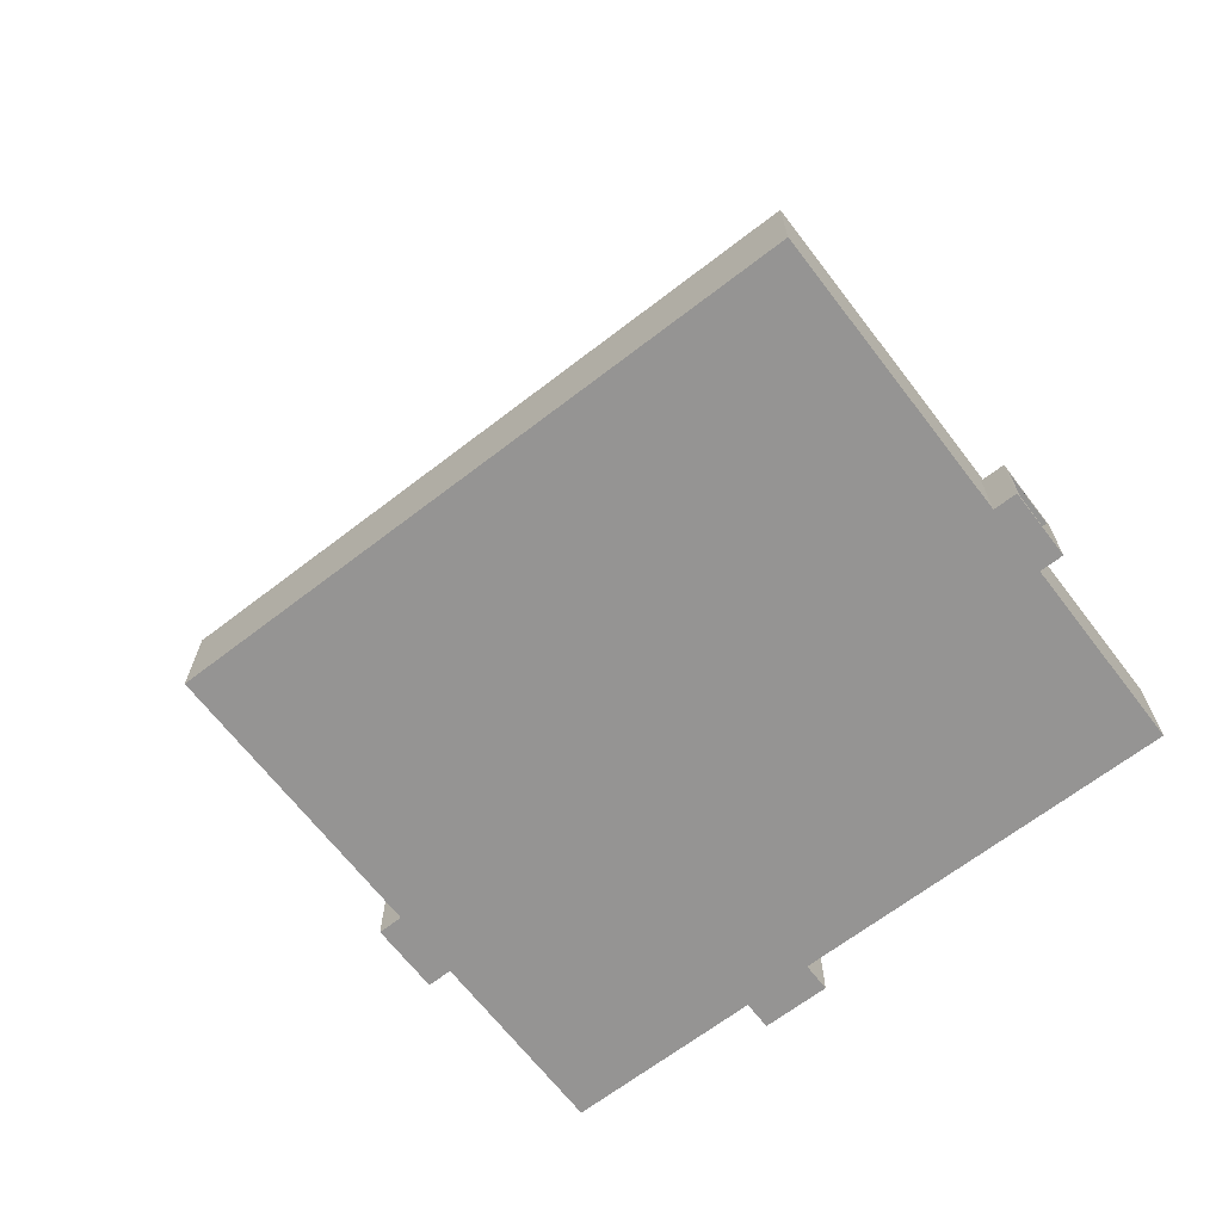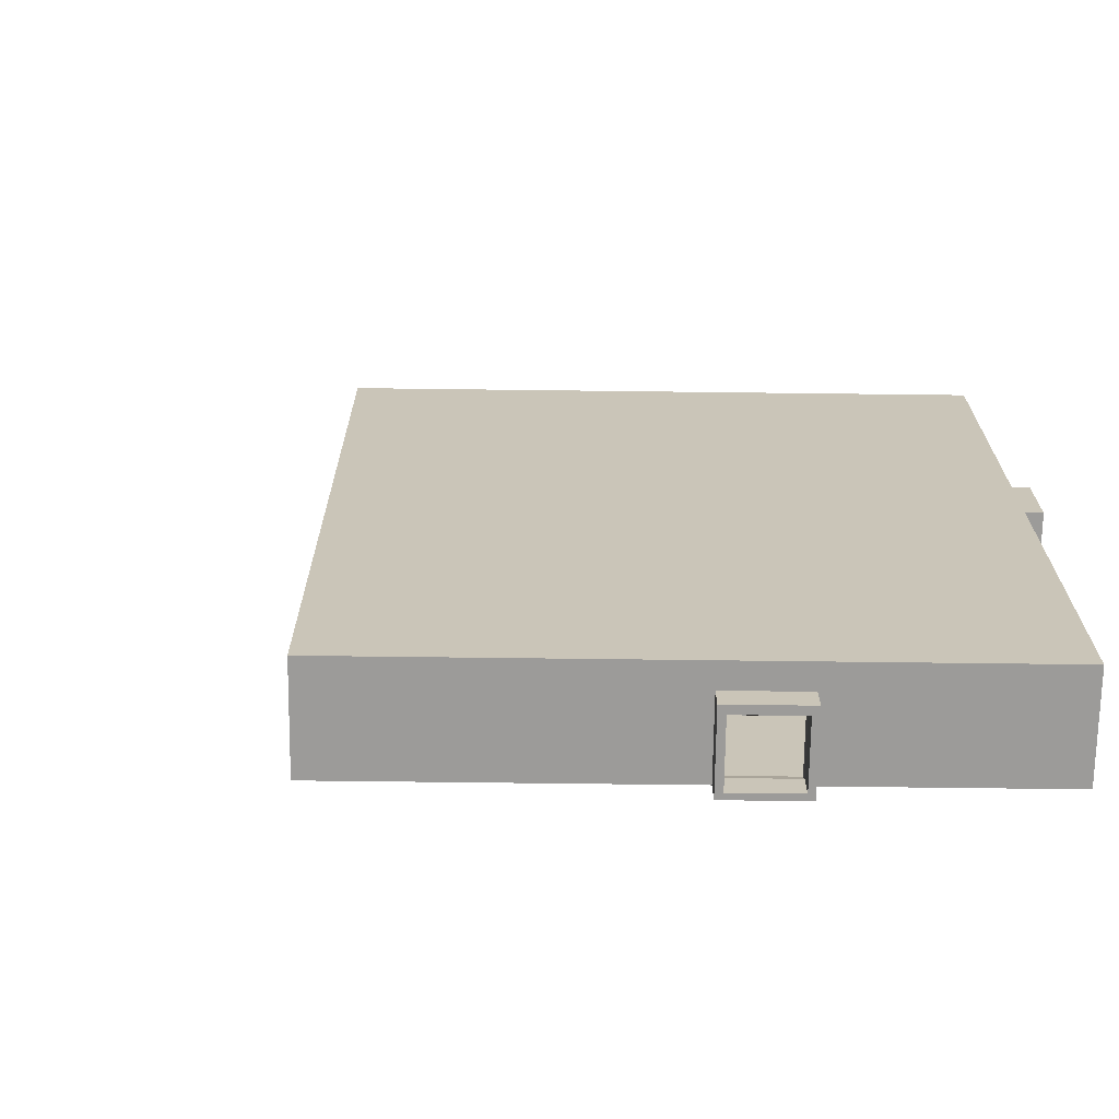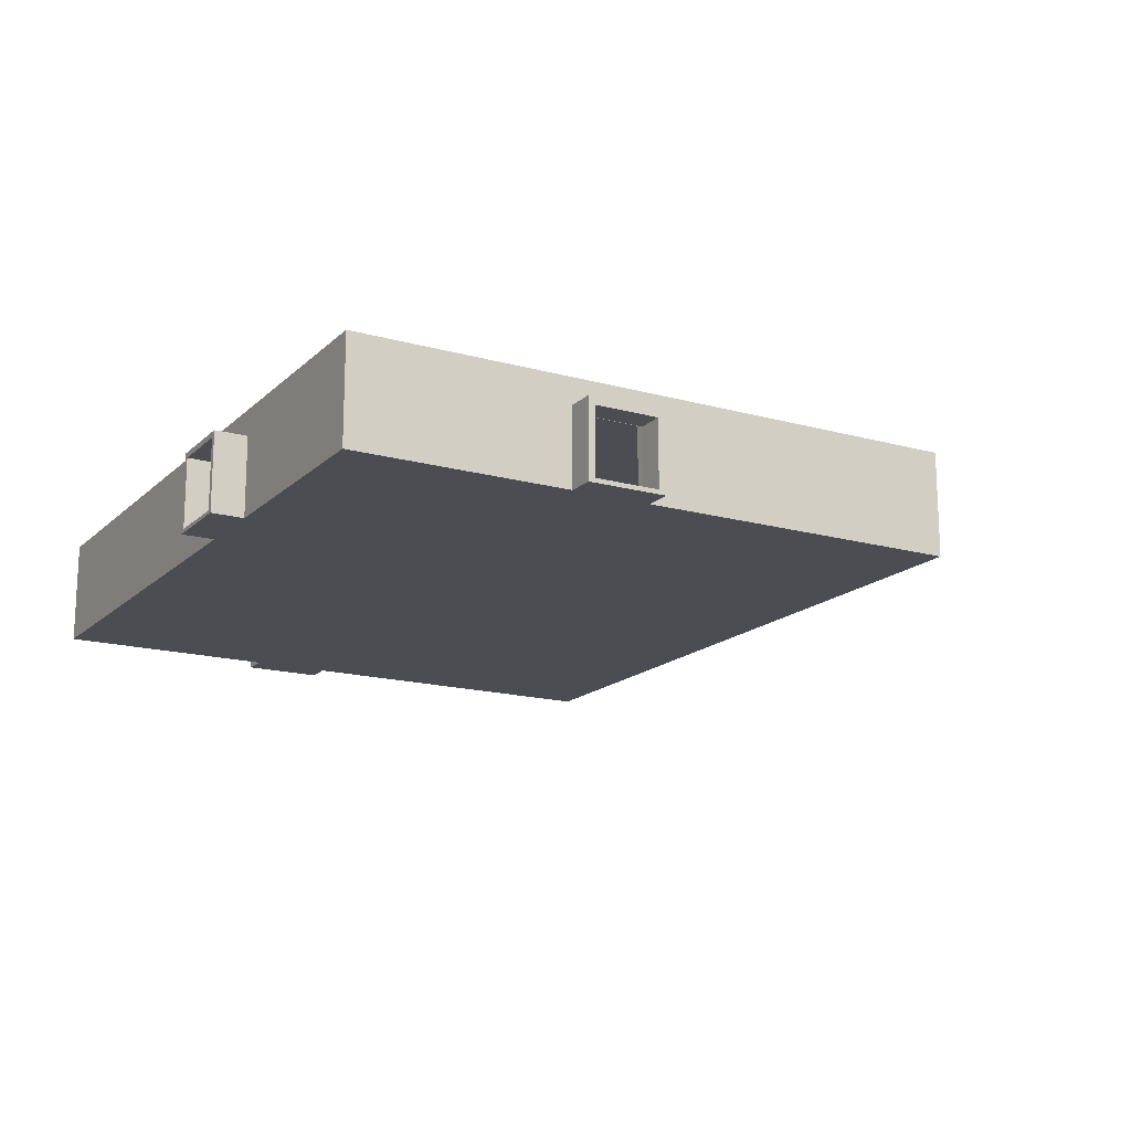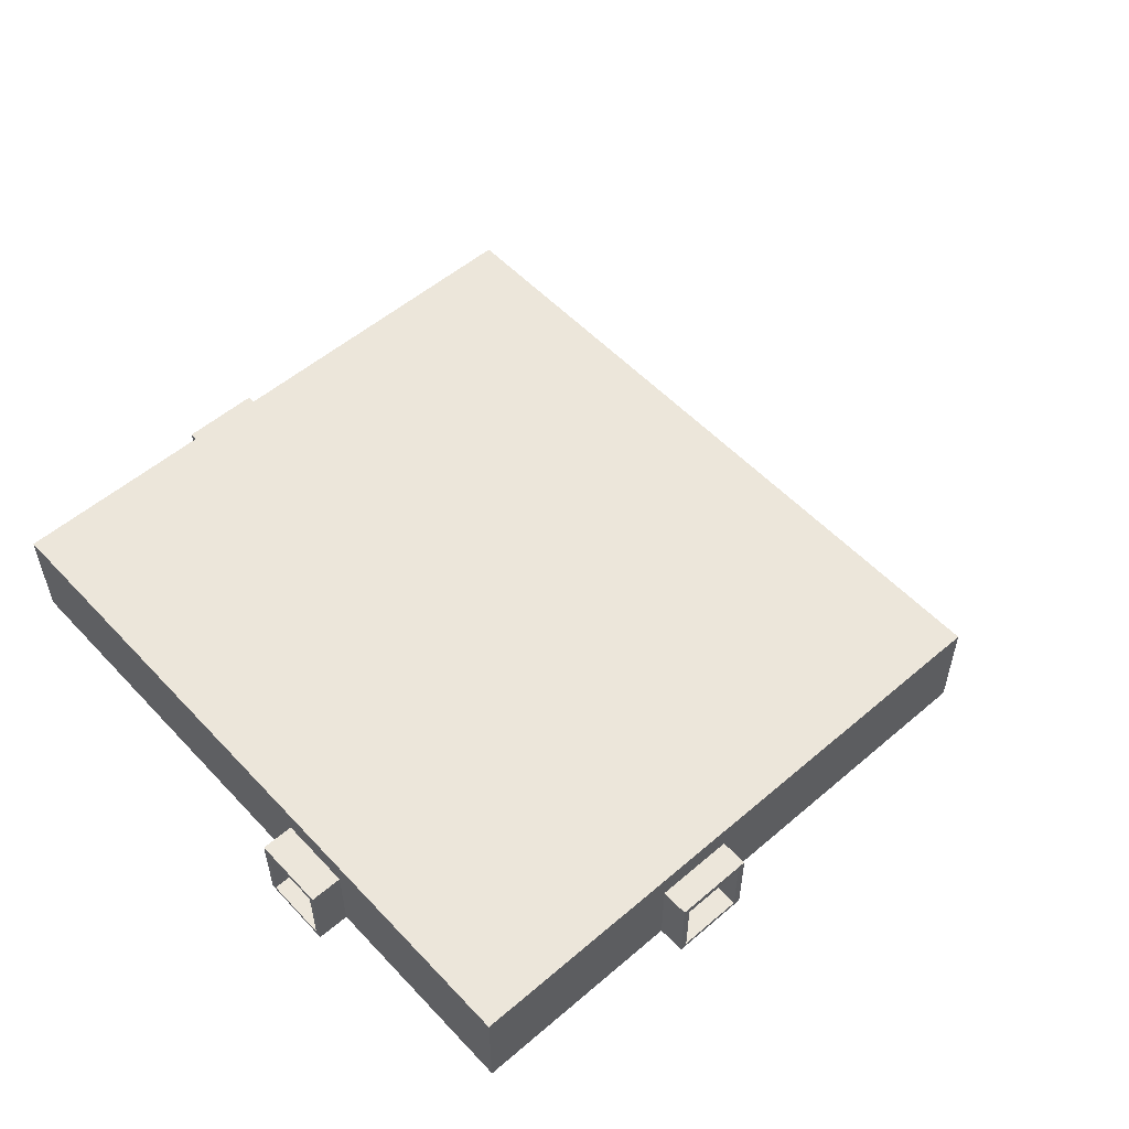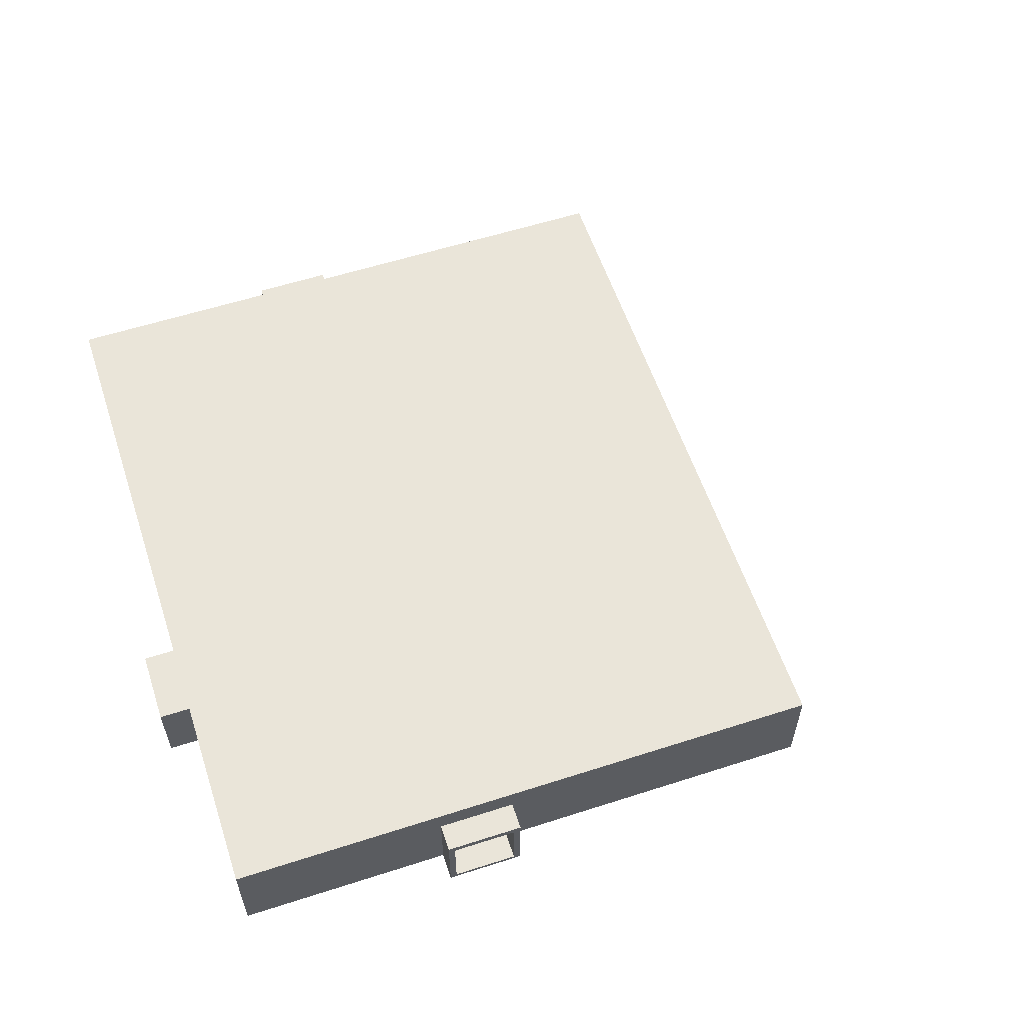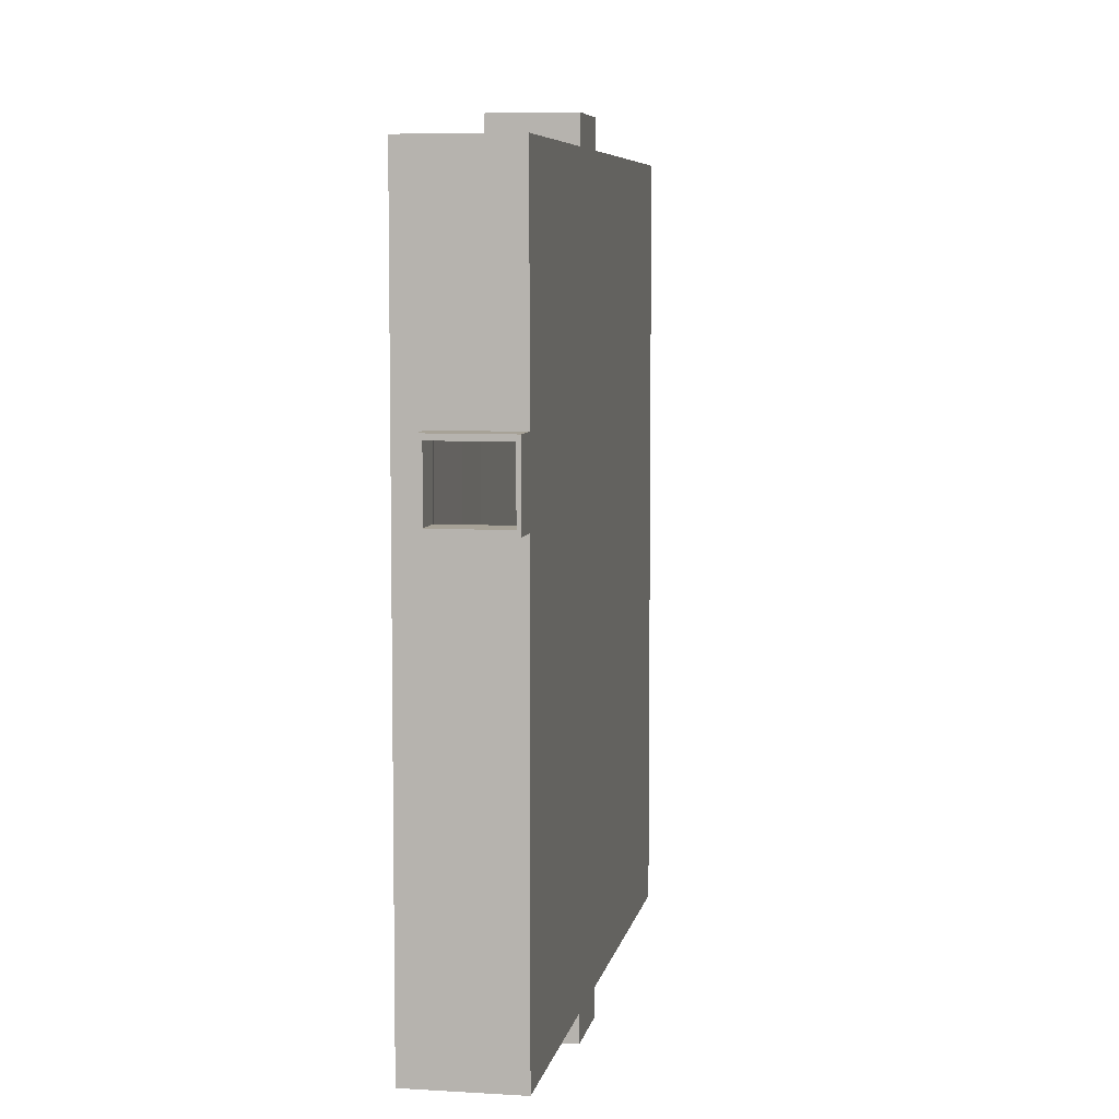
<metadata>
{"format":"obj","ext":"obj","renderer":"f3d","projection":"perspective","resolution":1024,"background":"white","views":[{"elev":-67.1,"azim":127.6,"up":"+Y"},{"elev":-69.7,"azim":179.3,"up":"+Z"},{"elev":-16.4,"azim":-29.7,"up":"+Y"},{"elev":54.4,"azim":-42.1,"up":"+Y"},{"elev":58.3,"azim":-18.4,"up":"+Y"},{"elev":6.6,"azim":-79.8,"up":"+Z"}]}
</metadata>
<code>
o Cube
v -3.441 1.543 -9.046
v -3.441 1.44 -9.046
v -4.71 1.901 -0.6829
v -4.71 0.03096 -0.6829
v -4.71 1.536 4.864
v -4.71 1.536 -9.039
v -3.323 -0.04015 4.857
v -4.71 1.433 4.864
v -4.71 1.433 -9.039
v -4.71 1.901 -9.039
v -4.71 0.03096 -9.039
v 3.019 0.05 -9.058
v 3.019 1.92 -9.058
v 3.173 -0.05 5
v 3.173 2.026 5
v 3.019 0.05 4.846
v 3.019 1.92 4.846
v -9.152 -0.05 5
v -9.152 2.026 5
v -8.968 0.01896 4.876
v -8.968 1.889 4.876
v -9.152 -0.05 -9.211
v -9.152 2.026 -9.211
v -8.968 0.01896 -9.028
v -8.968 1.889 -9.028
v 7.966 -0.05 -5.724
v 7.966 1.503 -5.724
v 6.584 1.348 -5.724
v 6.583 0.0594 -5.724
v 6.469 1.503 -5.724
v 6.468 -0.05 -5.724
v -3.439 1.51 5.541
v 7.851 0.0594 -5.724
v -4.71 1.901 4.864
v -4.71 0.03096 4.864
v -4.71 1.901 0.7346
v -4.71 0.03096 0.612
v -4.71 1.901 0.612
v -4.71 1.901 -0.7811
v -4.71 0.03096 -0.7811
v -4.71 0.03096 0.7346
v -9.152 1.622 5
v -9.152 0.2028 5
v -3.323 1.498 4.857
v -9.152 -0.05 0.7234
v -9.152 2.026 0.7234
v 3.173 -0.05 0.7234
v 3.173 2.026 0.7234
v -9.152 -0.05 -0.7557
v -9.152 2.026 -0.7557
v 3.173 -0.05 -0.7557
v 3.173 2.026 -0.7557
v -9.152 1.507 0.7234
v -9.152 1.507 -0.7557
v -9.152 0.02448 0.7234
v -9.152 0.02448 -0.7557
v -9.152 1.396 0.7234
v -9.152 1.396 -0.7557
v 3.173 -0.05 0.6171
v 3.173 2.026 0.6171
v -9.152 -0.05 0.6171
v -9.152 2.026 0.6171
v -9.152 1.507 0.6171
v -9.152 0.02298 0.6171
v -9.152 1.396 0.6171
v -9.152 -0.05 -0.6497
v -9.152 2.026 -0.6497
v 3.173 -0.05 -0.6497
v 3.173 2.026 -0.6497
v -9.152 1.507 -0.6497
v -9.152 0.02298 -0.6497
v -9.152 1.396 -0.6497
v 3.019 0.05 -0.7012
v 3.019 1.92 -0.7012
v -8.968 0.01896 -0.6714
v -8.968 1.889 -0.6714
v 3.019 0.05 0.7163
v 3.019 1.92 0.7163
v -8.968 0.01896 0.7461
v -8.968 1.889 0.7461
v -8.968 0.01896 -0.7695
v -8.968 1.889 -0.7695
v 3.019 0.05 -0.7993
v 3.019 1.92 -0.7993
v -8.968 0.01896 0.6236
v -8.968 1.889 0.6236
v 3.019 0.05 0.5938
v 3.019 1.92 0.5938
v 3.019 1.452 -9.058
v 3.019 1.452 4.846
v -8.968 1.421 4.876
v -8.968 1.421 -9.028
v -8.968 1.421 -0.6714
v 3.019 1.452 -0.7012
v -8.968 1.421 0.7461
v 3.019 1.452 0.7163
v 3.019 1.452 -0.7993
v -8.968 1.421 -0.7695
v 3.019 1.452 0.5938
v -8.968 1.421 0.6236
v 3.019 1.555 -9.058
v 3.019 1.555 4.846
v -8.968 1.524 4.876
v -8.968 1.524 -9.028
v -8.968 1.524 -0.6714
v 3.019 1.555 -0.7012
v -8.968 1.524 0.7461
v 3.019 1.555 0.7163
v 3.019 1.555 -0.7993
v -8.968 1.524 -0.7695
v 3.019 1.555 0.5938
v -8.968 1.524 0.6236
v 6.583 0.7278 -5.724
v 6.468 1.348 -5.724
v 7.966 1.348 -5.724
v 7.851 0.7278 -5.724
v -3.328 0.03852 4.857
v -3.328 1.908 4.857
v -3.328 0.03852 -9.047
v -3.328 1.908 -9.047
v -3.328 0.03852 -0.6901
v -3.328 1.908 -0.6901
v -3.328 1.908 0.7274
v -3.328 0.03852 0.7274
v -3.328 0.03852 -0.7883
v -3.328 1.908 -0.7883
v -3.328 1.908 0.6048
v -3.328 0.03852 0.6048
v -3.328 1.441 -9.047
v -3.328 1.441 4.857
v -3.328 1.544 -9.047
v -3.328 1.544 4.857
v -4.826 0.0303 4.865
v -4.826 1.9 4.865
v -4.826 0.0303 -9.039
v -4.826 1.9 -9.039
v -4.826 1.432 -9.039
v -4.826 1.432 4.865
v -4.826 1.535 -9.039
v -4.826 1.535 4.865
v -4.826 0.0303 -0.6822
v -4.826 1.9 -0.6822
v -4.826 1.9 0.7352
v -4.826 0.0303 0.7352
v -4.826 0.0303 -0.7804
v -4.826 1.9 -0.7804
v -4.826 1.9 0.6127
v -4.826 0.0303 0.6127
v -3.441 1.44 4.858
v -3.441 1.543 4.858
v -3.441 0.03784 4.858
v -3.441 1.907 -9.046
v -3.441 1.907 4.858
v -3.441 0.03784 -9.046
v -3.441 0.03784 -0.6895
v -3.441 1.907 -0.6895
v -3.441 1.907 0.728
v -3.441 0.03784 0.728
v -3.441 0.03784 -0.7877
v -3.441 1.907 -0.7877
v -3.441 1.907 0.6054
v -3.441 0.03784 0.6054
v -4.719 2.026 5
v -4.724 2.026 0.7234
v -4.724 2.026 -0.7557
v -4.724 2.026 0.6171
v -4.724 2.026 -0.6497
v -3.297 -0.05 5
v -4.851 -0.05 5
v -3.325 -0.05 0.7234
v -4.824 -0.05 0.7234
v -3.325 -0.05 -0.7557
v -4.824 -0.05 -0.7557
v -3.325 -0.05 0.6171
v -4.824 -0.05 0.6171
v -3.325 -0.05 -0.6497
v -4.824 -0.05 -0.6497
v -3.4 2.026 0.7234
v -3.4 2.026 -0.7557
v -3.4 2.026 0.6171
v -3.4 2.026 -0.6497
v -3.439 2.026 5
v 6.526 1.348 -5.724
v -3.439 1.36 5.541
v 3.173 -0.05 -9.211
v 3.173 2.026 -9.211
v -3.437 2.026 -9.211
v -4.728 2.026 -9.211
v -9.152 1.944 -9.211
v -3.297 -0.05 -9.211
v -4.849 -0.05 -9.211
v -3.441 1.36 -9.211
v -4.72 1.36 -9.211
v -3.437 1.531 -9.211
v -3.297 -0.05 5.541
v -4.718 0.07263 -9.211
v -3.441 0.07263 -9.211
v -4.074 -0.05 -9.211
v -4.076 1.364 -9.211
v -4.082 2.026 5
v -4.074 -0.05 5
v -3.439 1.51 5
v -4.719 1.51 5
v -4.719 1.36 5
v -3.439 1.36 5
v -4.078 1.51 5
v -4.719 0.03722 5
v -3.439 0.03722 5
v -4.076 1.364 5
v -4.851 2.026 5
v -4.87 2.026 0.7234
v -4.87 2.026 -0.7557
v -4.87 2.026 0.6171
v -4.87 2.026 -0.6497
v -4.849 2.026 -9.211
v -3.234 2.026 0.7234
v -3.234 2.026 -0.7557
v -3.234 2.026 0.6171
v -3.234 2.026 -0.6497
v -3.297 2.026 5
v -3.297 2.026 -9.211
v -4.851 1.51 5
v -3.297 1.51 5
v -4.849 1.531 -9.211
v -3.297 1.531 -9.211
v -4.719 0.03722 5.541
v 7.851 1.348 -5.724
v 7.908 1.348 -5.724
v -4.851 -0.05 5.541
v -4.074 -0.05 5.541
v -4.72 1.531 -9.211
v -4.078 1.51 5.541
v -4.719 1.51 5.541
v -4.719 1.36 5.541
v -3.439 0.03722 5.541
v -4.076 1.364 5.541
v -4.851 1.51 5.541
v -3.297 1.51 5.541
v -4.718 0.07263 -9.739
v -4.849 -0.05 -9.739
v -3.441 0.07263 -9.739
v -3.297 -0.05 -9.739
v -3.437 1.531 -9.739
v -3.441 1.36 -9.739
v -4.074 -0.05 -9.739
v -4.076 1.364 -9.739
v -4.72 1.36 -9.739
v -4.849 1.531 -9.739
v -3.297 1.531 -9.739
v -4.72 1.531 -9.739
v -9.791 0.02448 0.7234
v -9.791 -0.05 0.7234
v -9.791 -0.05 -0.6497
v -9.791 -0.05 -0.7557
v -9.791 0.02448 -0.7557
v -9.791 1.507 0.6171
v -9.791 1.507 0.7234
v -9.791 1.396 0.7234
v -9.791 1.396 -0.7557
v -9.791 0.02298 0.6171
v -9.791 1.507 -0.7557
v -9.791 1.396 0.6171
v -9.791 -0.05 0.6171
v -9.791 1.507 -0.6497
v -9.791 0.02298 -0.6497
v -9.791 1.396 -0.6497
f 152 10 6 1
f 211 164 166 213
f 146 136 10 39
f 1 6 9 2
f 147 142 3 38
f 140 134 34 5
f 148 37 4 141
f 145 40 11 135
f 126 120 13 84
f 132 118 17 102
f 172 190 185 51
f 47 48 15 14
f 45 18 43 42 19 46 53 57 55
f 217 52 186 221
f 96 77 16 90
f 98 81 24 92
f 125 83 12 119
f 137 92 24 135
f 154 2 192 197
f 220 15 48 216
f 63 53 46 62
f 59 60 48 47
f 168 170 47 14
f 185 186 52 51
f 22 49 56 58 54 50 23 189
f 219 69 52 217
f 176 172 51 68
f 66 253 254 49
f 54 261 264 70
f 72 266 265 71
f 56 255 259 58
f 45 252 263 61
f 170 174 59 47
f 216 48 60 218
f 68 69 60 59
f 70 63 62 67
f 54 70 67 50
f 51 52 69 68
f 57 258 251 55
f 63 256 257 53
f 55 251 252 45
f 174 176 68 59
f 218 60 69 219
f 128 87 73 121
f 71 64 85 75
f 97 83 73 94
f 127 122 74 88
f 118 123 78 17
f 91 20 79 95
f 117 16 77 124
f 99 87 77 96
f 89 12 83 97
f 121 73 83 125
f 93 75 81 98
f 122 126 84 74
f 94 73 87 99
f 123 127 88 78
f 95 79 85 100
f 124 77 87 128
f 107 95 100 112
f 106 94 99 111
f 105 93 98 110
f 101 89 97 109
f 111 99 96 108
f 103 91 95 107
f 109 97 94 106
f 112 100 93 105
f 139 104 92 137
f 110 98 92 104
f 108 96 90 102
f 117 130 90 16
f 78 108 102 17
f 82 110 104 25
f 136 25 104 139
f 86 112 105 76
f 84 109 106 74
f 21 103 107 80
f 88 111 108 78
f 13 101 109 84
f 76 105 110 82
f 74 106 111 88
f 80 107 112 86
f 130 132 102 90
f 64 65 100 85
f 65 72 93 100
f 71 75 93 72
f 233 234 236 184 32 232
f 149 150 132 130
f 13 120 131 101
f 151 149 130 117
f 101 131 129 89
f 158 124 128 162
f 157 161 127 123
f 156 160 126 122
f 155 121 125 159
f 151 117 124 158
f 153 157 123 118
f 161 156 122 127
f 162 128 121 155
f 89 129 119 12
f 159 125 119 154
f 150 153 118 132
f 160 152 120 126
f 82 25 136 146
f 103 21 134 140
f 81 145 135 24
f 85 148 141 75
f 86 76 142 147
f 21 80 143 134
f 20 133 144 79
f 75 141 145 81
f 76 82 146 142
f 80 86 147 143
f 79 144 148 85
f 20 91 138 133
f 91 103 140 138
f 10 136 139 6
f 6 139 137 9
f 9 137 135 11
f 134 143 36 34
f 133 35 41 144
f 141 4 40 145
f 142 146 39 3
f 143 147 38 36
f 144 41 37 148
f 133 138 8 35
f 138 140 5 8
f 39 10 152 160
f 5 34 153 150
f 40 159 154 11
f 37 162 155 4
f 38 3 156 161
f 34 36 157 153
f 35 151 158 41
f 4 155 159 40
f 3 39 160 156
f 36 38 161 157
f 41 158 162 37
f 213 166 167 214
f 8 5 150 149
f 131 1 2 129
f 129 2 154 119
f 120 152 1 131
f 214 167 165 212
f 210 163 164 211
f 212 165 188 215
f 61 66 177 175
f 175 177 176 174
f 45 61 175 171
f 171 175 174 170
f 66 49 173 177
f 177 173 172 176
f 18 45 171 169
f 169 171 170 168 201
f 49 22 191 173
f 173 191 198 190 172
f 166 180 181 167
f 164 178 180 166
f 167 181 179 165
f 163 200 182 178 164
f 165 179 187 188
f 230 195 235 226 229
f 197 241 239 196
f 203 233 232 206
f 154 197 196 11
f 231 188 187 194
f 196 239 247 193
f 163 203 206 202 182 200
f 209 236 234 204
f 204 234 226 207
f 18 169 222 210 19 42 43
f 2 9 193 192
f 11 196 193 9
f 151 35 207 208
f 35 8 204 207
f 149 151 208 205
f 149 205 204 8
f 50 212 215 23
f 19 210 211 46
f 67 214 212 50
f 62 213 214 67
f 46 211 213 62
f 180 218 219 181
f 178 216 218 180
f 181 219 217 179
f 182 220 216 178
f 179 217 221 187
f 202 223 220 182
f 186 185 190 225 221
f 225 249 243 194
f 22 189 23 215 224 191
f 199 246 244 192
f 205 184 236 209
f 15 220 223 168 14
f 228 183 28 227
f 222 203 163 210
f 221 225 194 187
f 188 231 224 215
f 229 226 234 233 237
f 238 32 184 235 195
f 207 226 235 208
f 169 229 237 222
f 223 238 195 168
f 208 235 184 205
f 202 32 238 223
f 206 232 32 202
f 168 195 230 201
f 201 230 229 169
f 222 237 233 203
f 240 239 241 242 245
f 247 250 243 244 246
f 242 241 244 243 249
f 240 248 250 247 239
f 192 244 241 197
f 224 248 240 191
f 198 245 242 190
f 190 242 249 225
f 193 247 246 199
f 231 250 248 224
f 194 243 250 231
f 191 240 245 198
f 262 258 257 256
f 263 252 251 260
f 260 251 258 262
f 253 263 260 265
f 266 262 256 264
f 259 266 264 261
f 254 253 265 255
f 255 265 266 259
f 70 264 256 63
f 53 257 258 57
f 71 265 260 64
f 58 259 261 54
f 65 262 266 72
f 49 254 255 56
f 61 263 253 66
f 64 260 262 65
l 116 33
l 114 31
l 29 33
l 27 30
l 113 29
l 26 31
l 115 27
l 28 113
l 30 114
l 26 115
l 183 114
l 200 201
l 115 228
l 227 116

</code>
